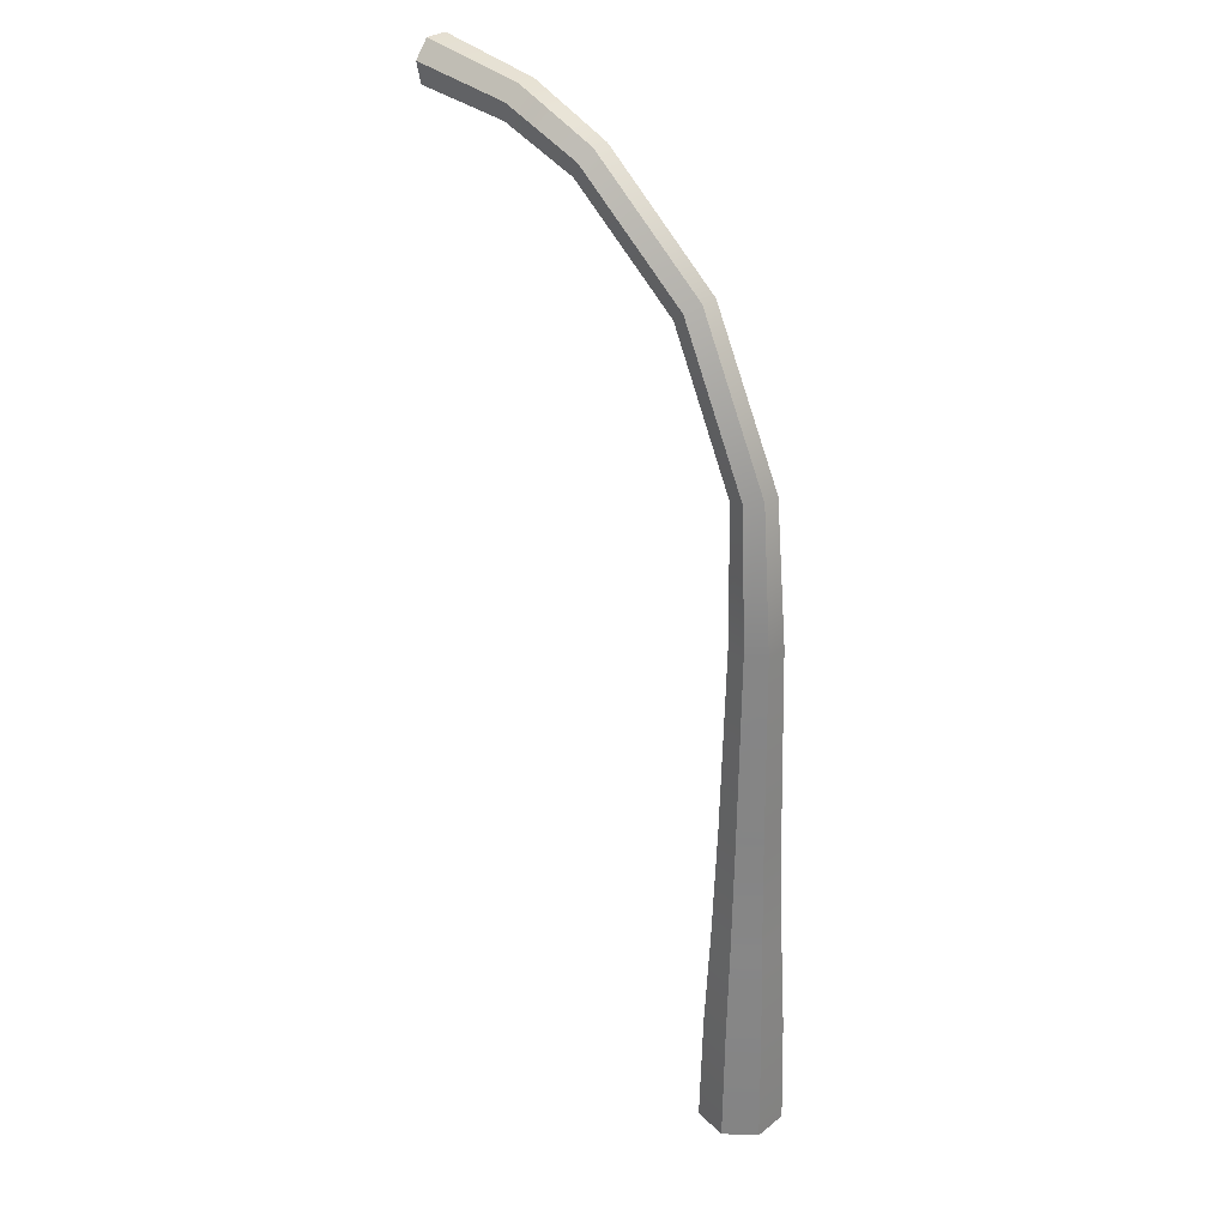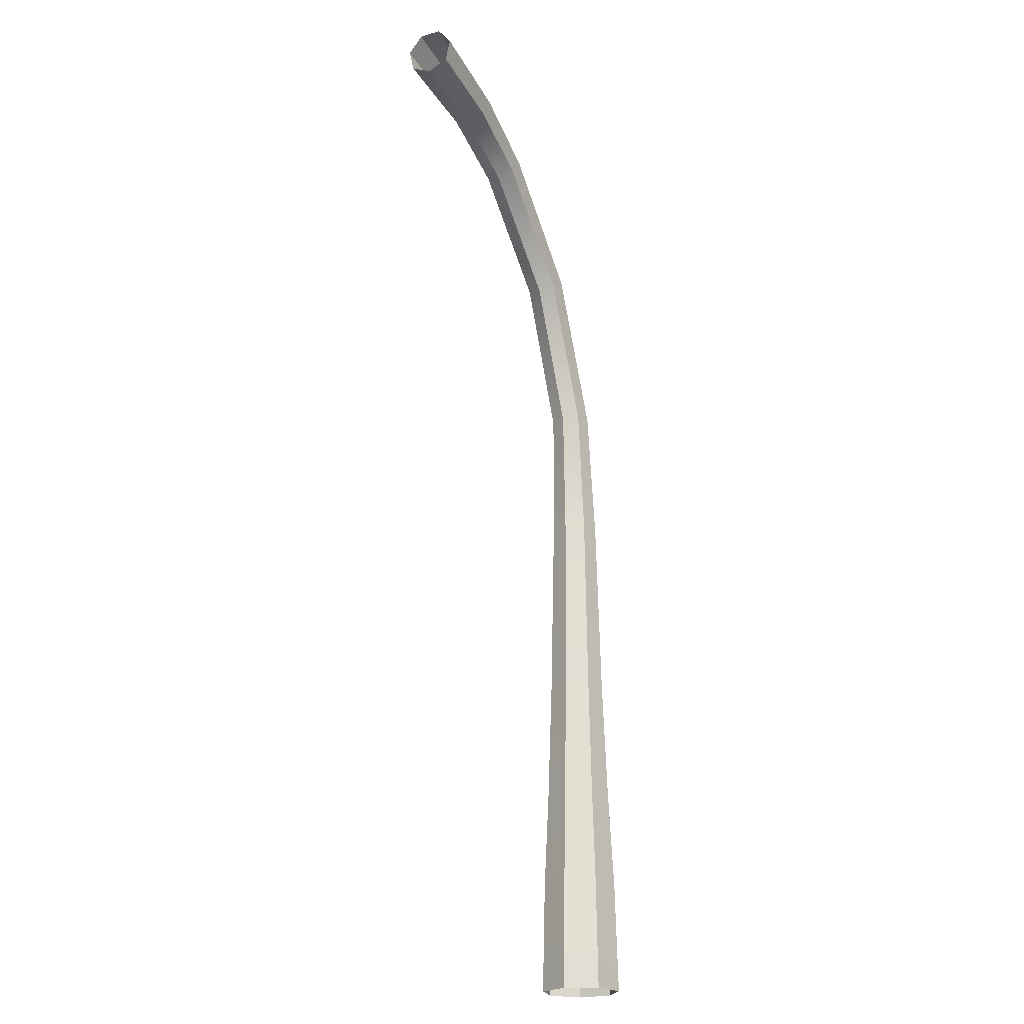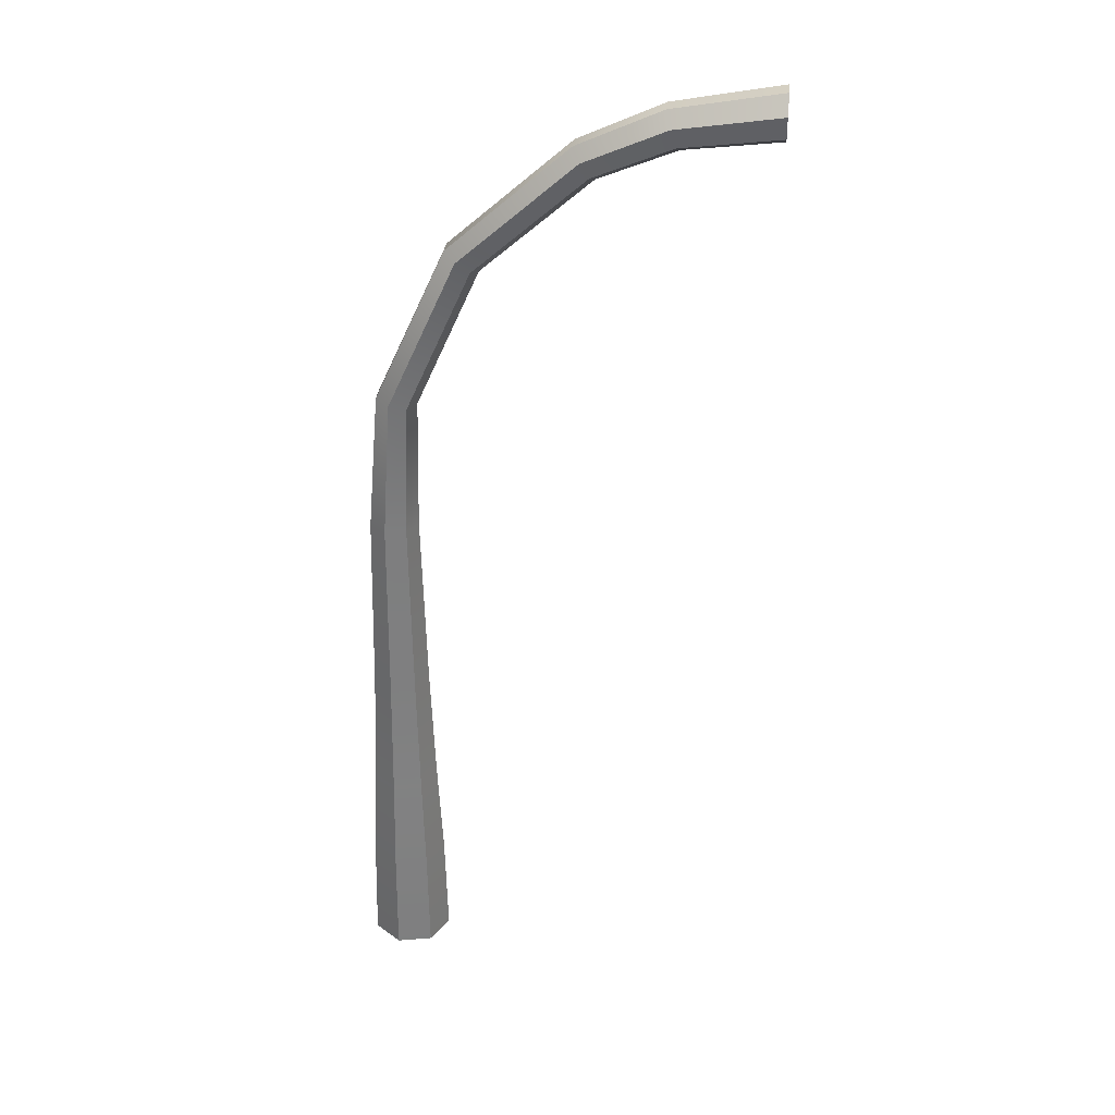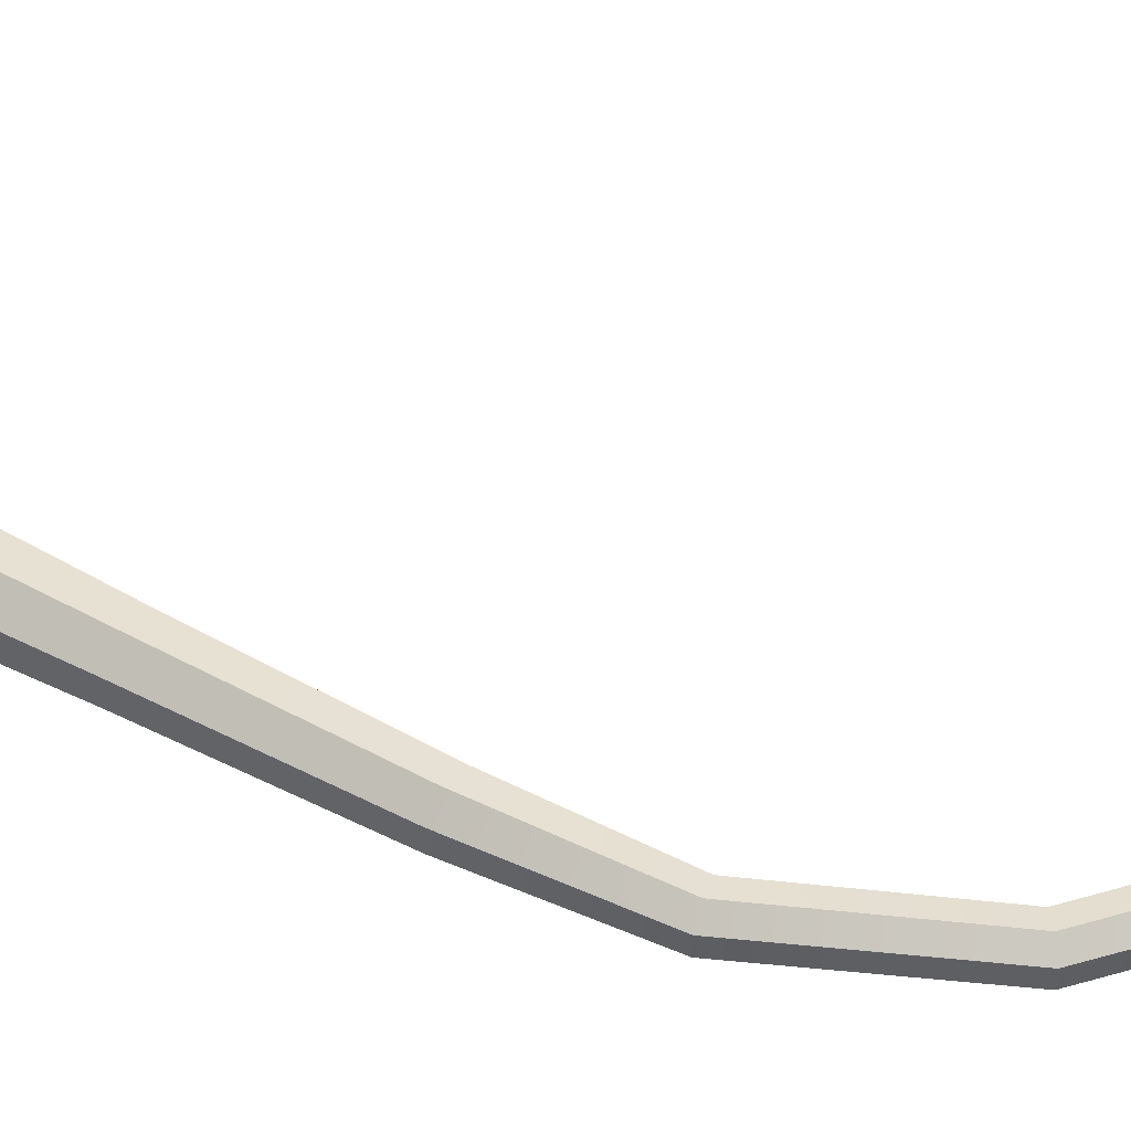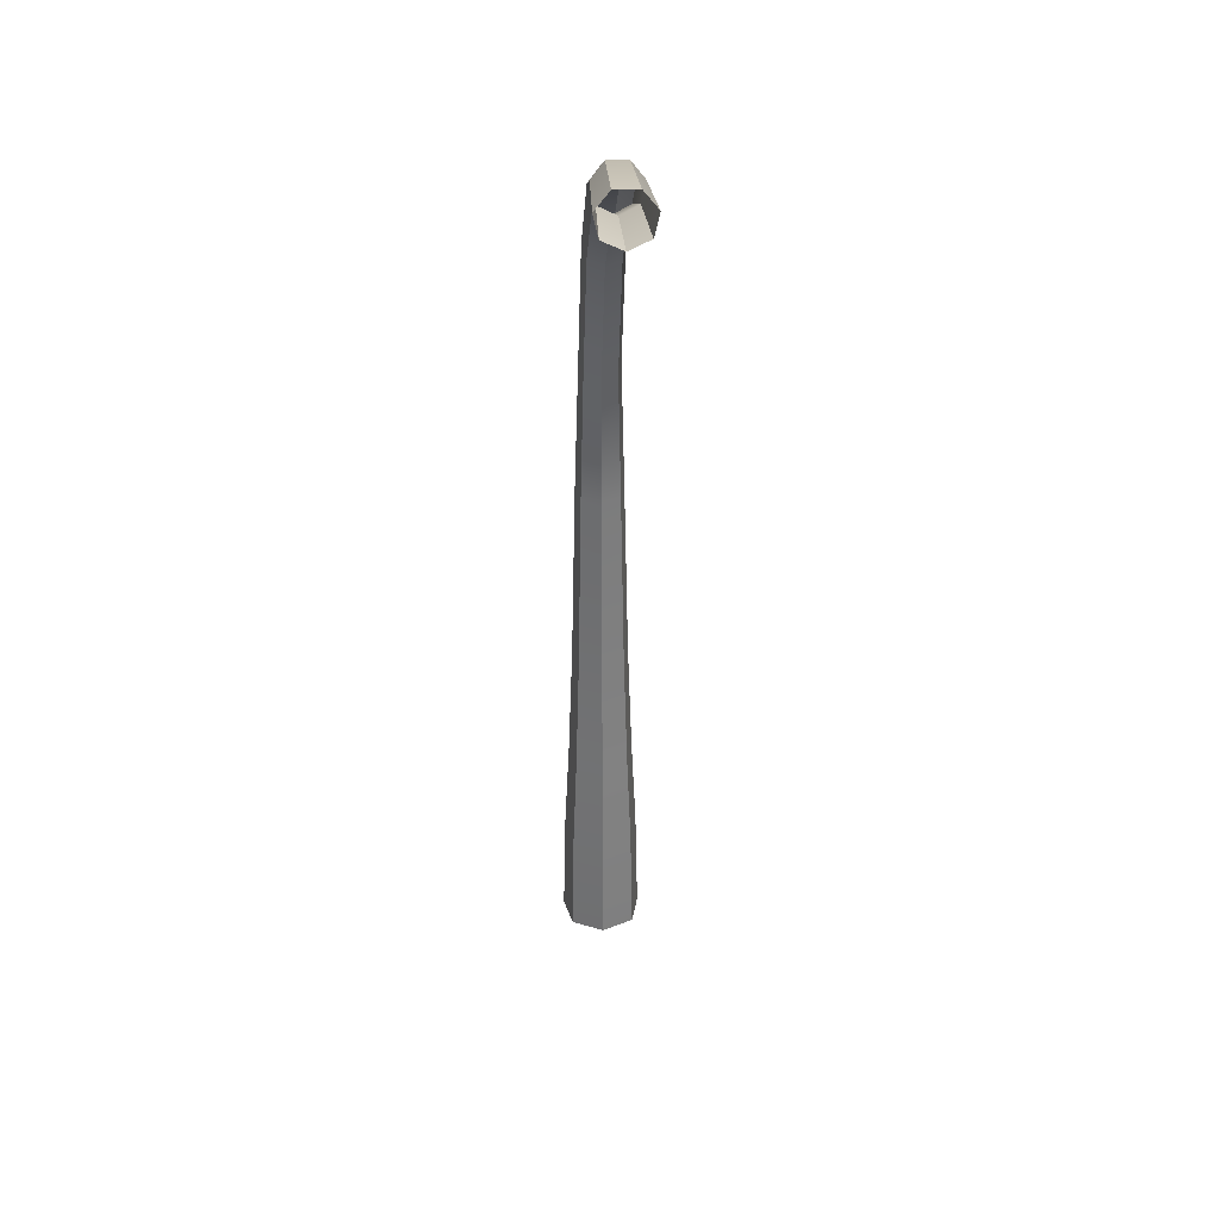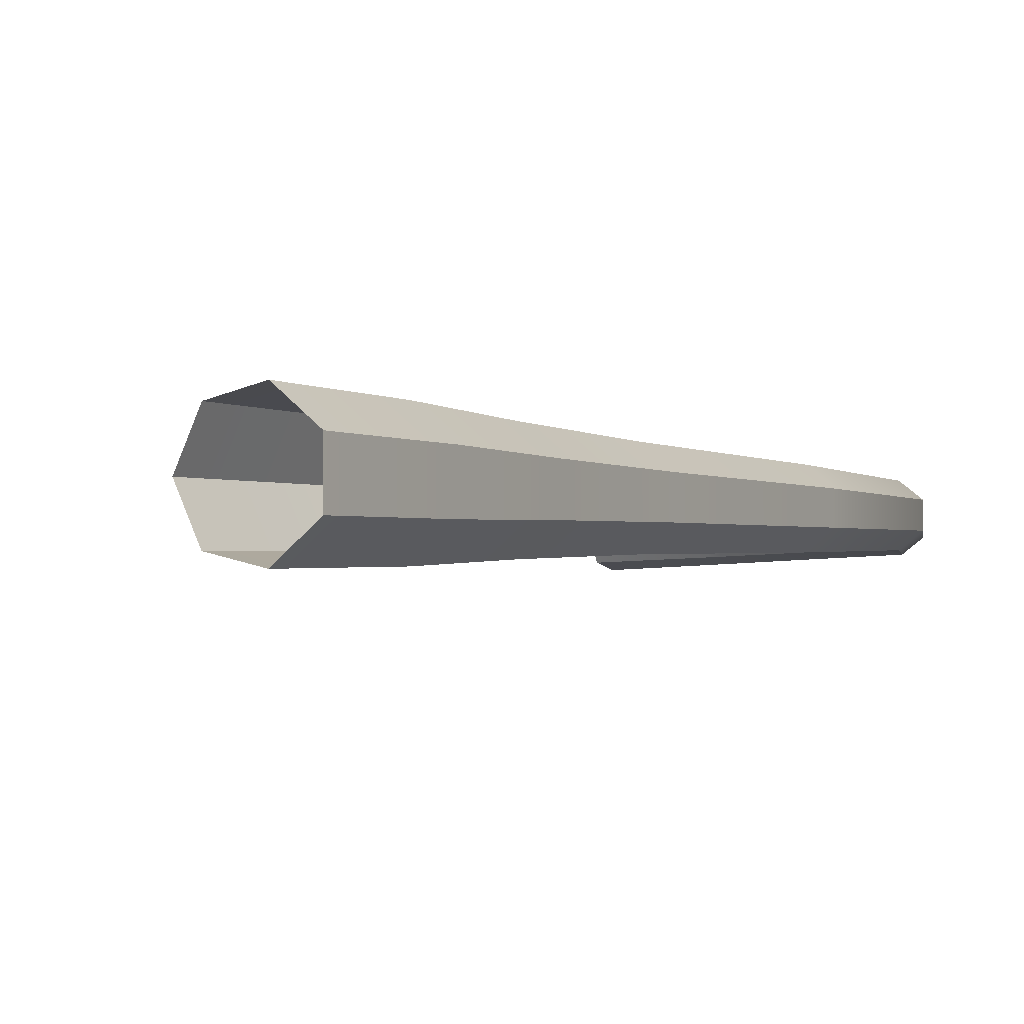
<metadata>
{"format":"obj","ext":"obj","renderer":"f3d","projection":"perspective","resolution":1024,"background":"white","views":[{"elev":29.6,"azim":41.5,"up":"+Y"},{"elev":-21.7,"azim":-63.6,"up":"+Y"},{"elev":32.0,"azim":-173.6,"up":"+Y"},{"elev":49.0,"azim":120.7,"up":"+Z"},{"elev":33.0,"azim":-93.4,"up":"+Y"},{"elev":-1.8,"azim":30.9,"up":"+Z"}]}
</metadata>
<code>
g default
v -5.611 0 7.036
v 2.003 0 8.774
v 8.109 0 3.905
v 8.109 0 -3.905
v 2.003 0 -8.774
v -5.611 0 -7.036
v -9 0 0
v -79.99 206.2 4.365
v -79.99 210.9 5.444
v -79.99 214.7 2.423
v -79.99 214.7 -2.423
v -79.99 210.9 -5.444
v -79.99 206.2 -4.365
v -79.99 204.1 0
v -57.97 207.3 -4.739
v -57.02 210.4 -2.109
v -57.02 210.4 2.109
v -57.97 207.3 4.739
v -59.16 203.3 3.801
v -59.69 201.6 0
v -59.16 203.3 -3.801
v -40.6 199.6 -4.347
v -39.08 202.2 -1.934
v -39.08 202.2 1.934
v -40.6 199.6 4.347
v -42.48 196.4 3.486
v -43.32 194.9 0
v -42.48 196.4 -3.486
v -15.71 177.5 -4.273
v -13.33 179.3 -1.902
v -13.33 179.3 1.902
v -15.71 177.5 4.273
v -18.68 175.3 3.427
v -20 174.3 0
v -18.68 175.3 -3.427
v -0.8873 144.6 -4.416
v 2.124 145.2 -1.965
v 2.124 145.2 1.965
v -0.8873 144.6 4.416
v -4.642 143.8 3.541
v -6.313 143.4 0
v -4.642 143.8 -3.541
v 1.021 114.1 -5.256
v 4.679 114.1 -2.339
v 4.679 114.1 2.339
v 1.021 114.1 5.256
v -3.54 114.1 4.215
v -5.57 114.1 0
v -3.54 114.1 -4.215
v 1.28 72.87 -6.183
v 5.582 72.87 -2.752
v 5.582 72.87 2.752
v 1.28 72.87 6.183
v -4.086 72.87 4.958
v -6.473 72.87 0
v -4.086 72.87 -4.958
v 1.548 46.11 -7.145
v 6.52 46.11 -3.18
v 6.52 46.11 3.18
v 1.548 46.11 7.145
v -4.652 46.11 5.729
v -7.411 46.11 0
v -4.652 46.11 -5.729
v 1.844 24.55 -8.204
v 7.553 24.55 -3.651
v 7.553 24.55 3.651
v 1.844 24.55 8.204
v -5.276 24.55 6.579
v -8.444 24.55 0
v -5.276 24.55 -6.579
g wdn_beams_wc_2 polySurface22
f 1 2 67 68
f 2 3 66 67
f 3 4 65 66
f 4 5 64 65
f 5 6 70 64
f 6 7 69 70
f 7 1 68 69
f 16 15 12 11
f 17 16 11 10
f 18 17 10 9
f 19 18 9 8
f 20 19 8 14
f 21 20 14 13
f 15 21 13 12
f 23 22 15 16
f 24 23 16 17
f 25 24 17 18
f 26 25 18 19
f 27 26 19 20
f 28 27 20 21
f 22 28 21 15
f 30 29 22 23
f 31 30 23 24
f 32 31 24 25
f 33 32 25 26
f 34 33 26 27
f 35 34 27 28
f 29 35 28 22
f 37 36 29 30
f 38 37 30 31
f 39 38 31 32
f 40 39 32 33
f 41 40 33 34
f 42 41 34 35
f 36 42 35 29
f 44 43 36 37
f 45 44 37 38
f 46 45 38 39
f 47 46 39 40
f 48 47 40 41
f 49 48 41 42
f 43 49 42 36
f 51 50 43 44
f 52 51 44 45
f 53 52 45 46
f 54 53 46 47
f 55 54 47 48
f 56 55 48 49
f 50 56 49 43
f 58 57 50 51
f 59 58 51 52
f 60 59 52 53
f 61 60 53 54
f 62 61 54 55
f 63 62 55 56
f 57 63 56 50
f 65 64 57 58
f 66 65 58 59
f 67 66 59 60
f 68 67 60 61
f 69 68 61 62
f 70 69 62 63
f 64 70 63 57

</code>
